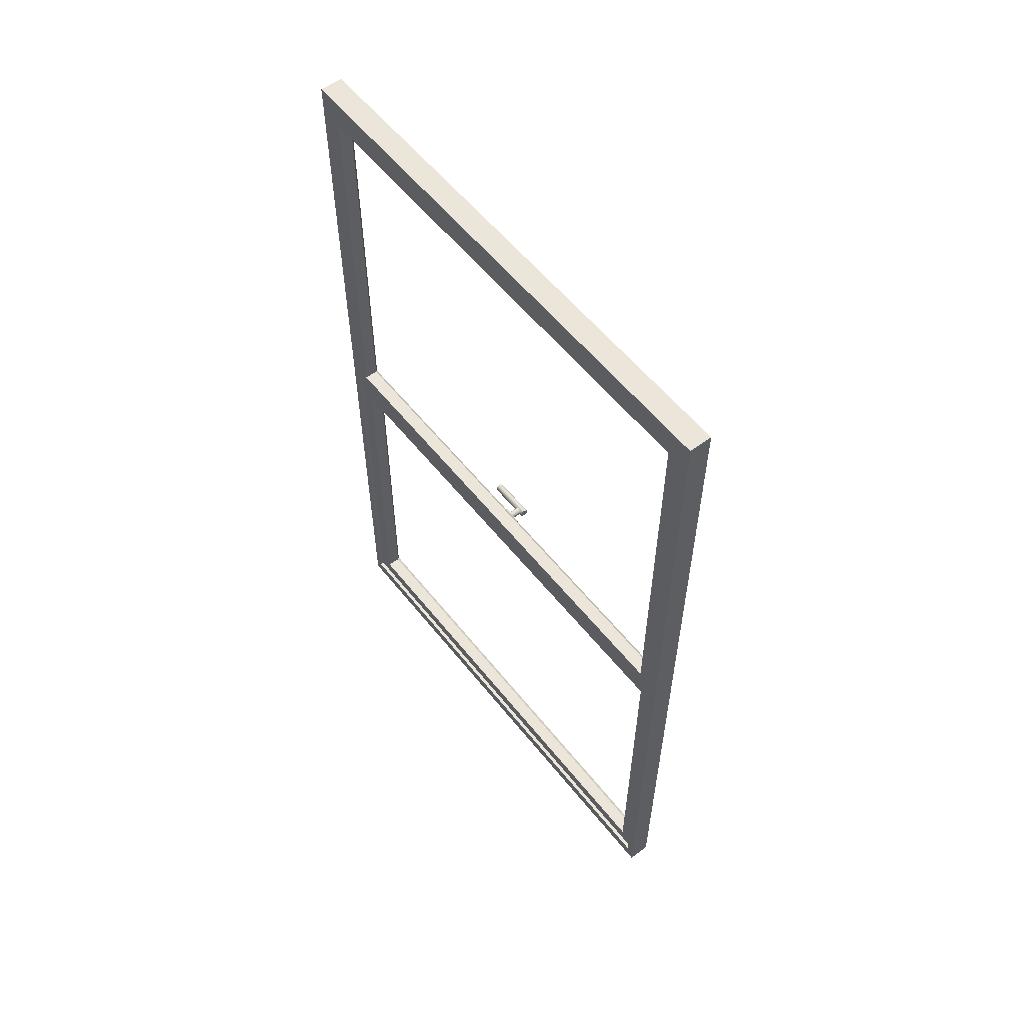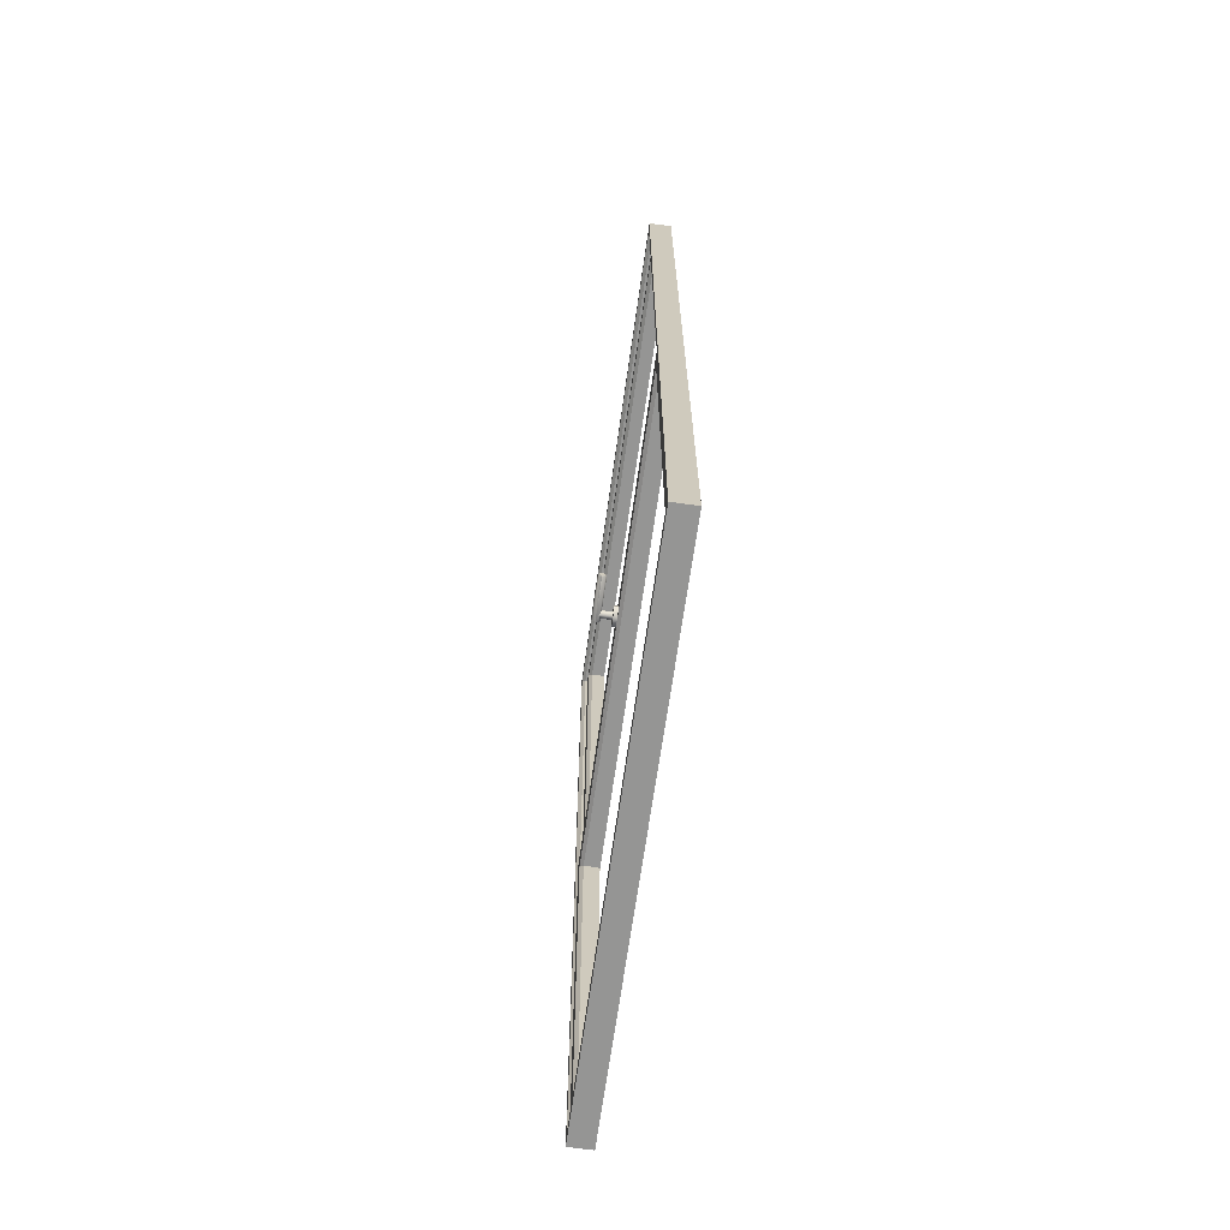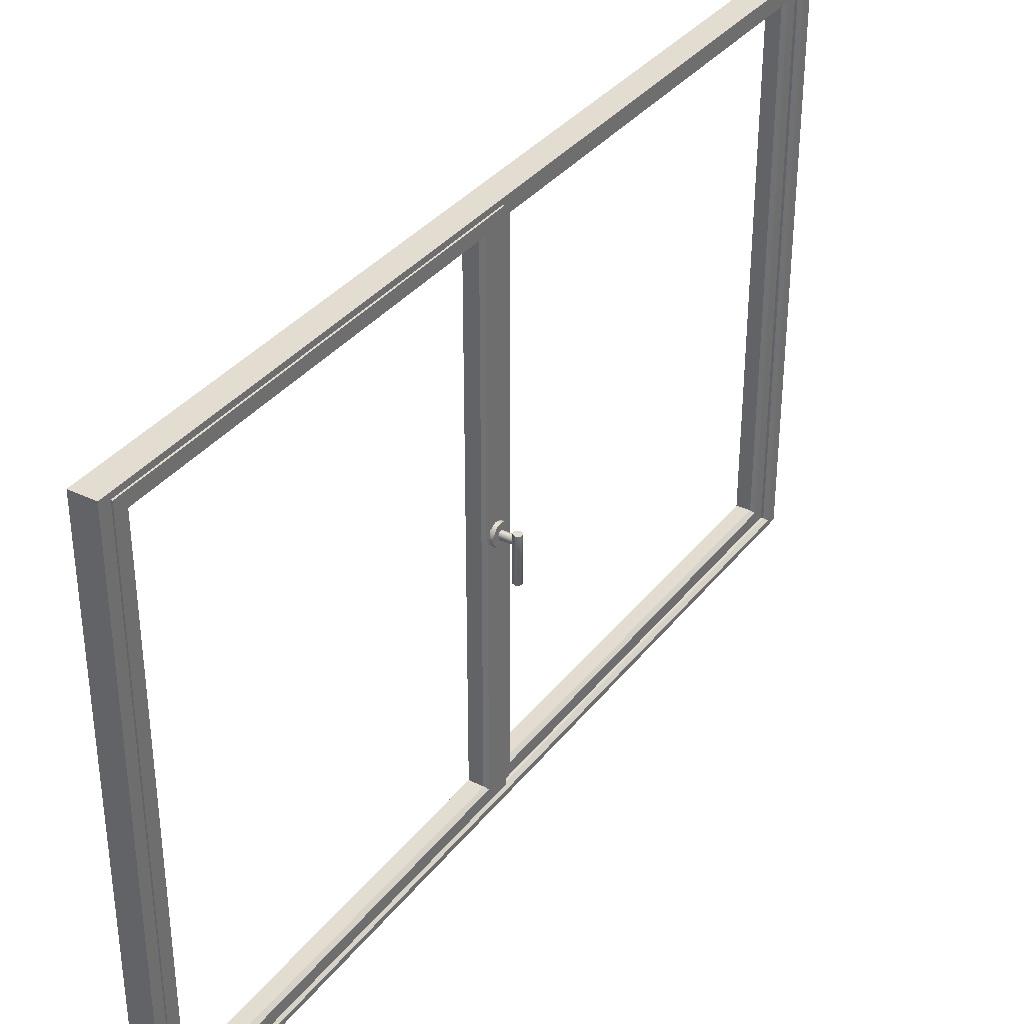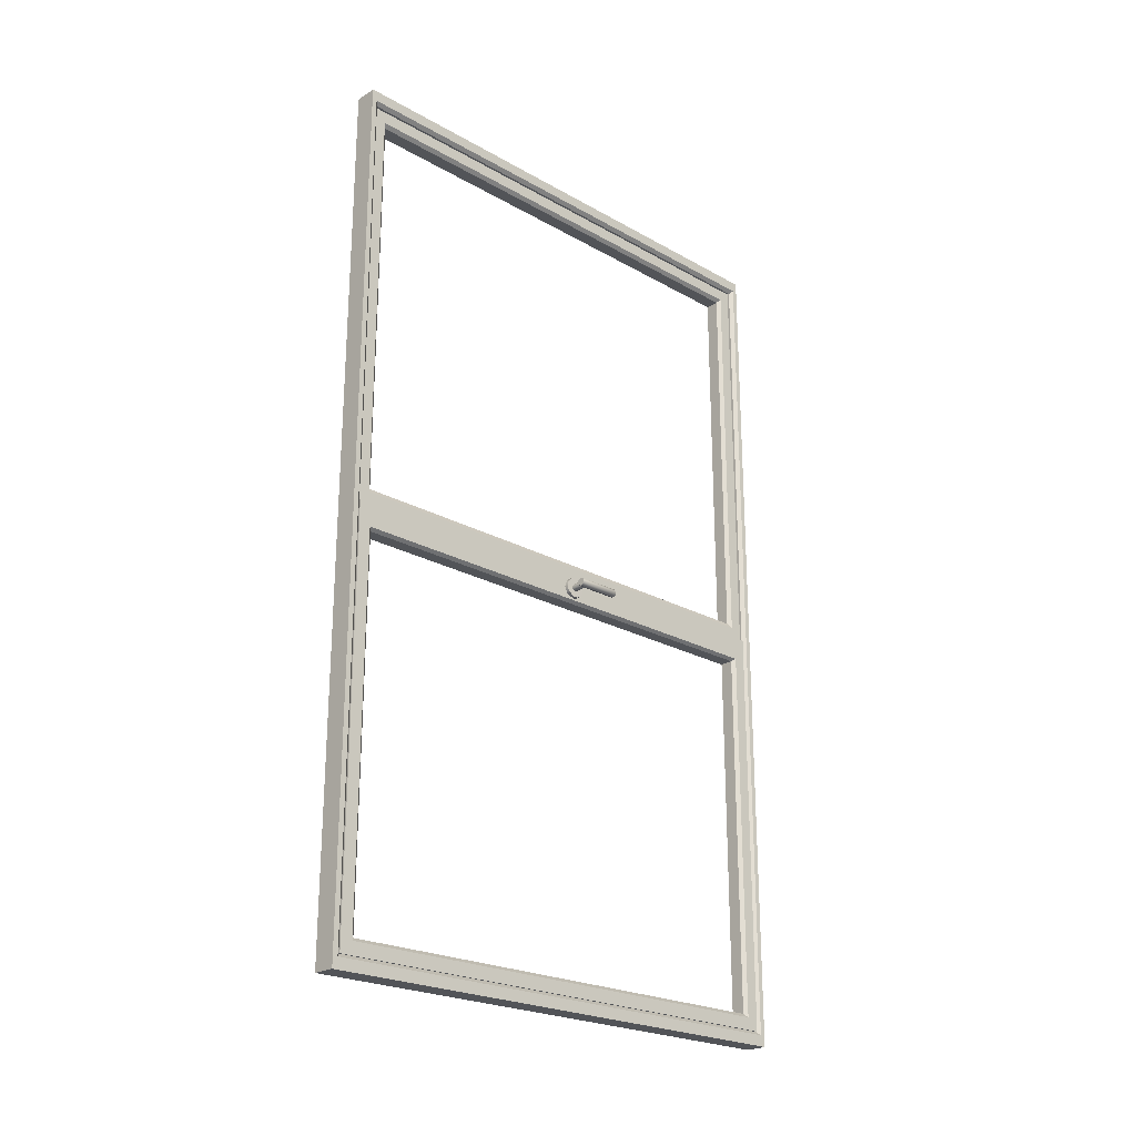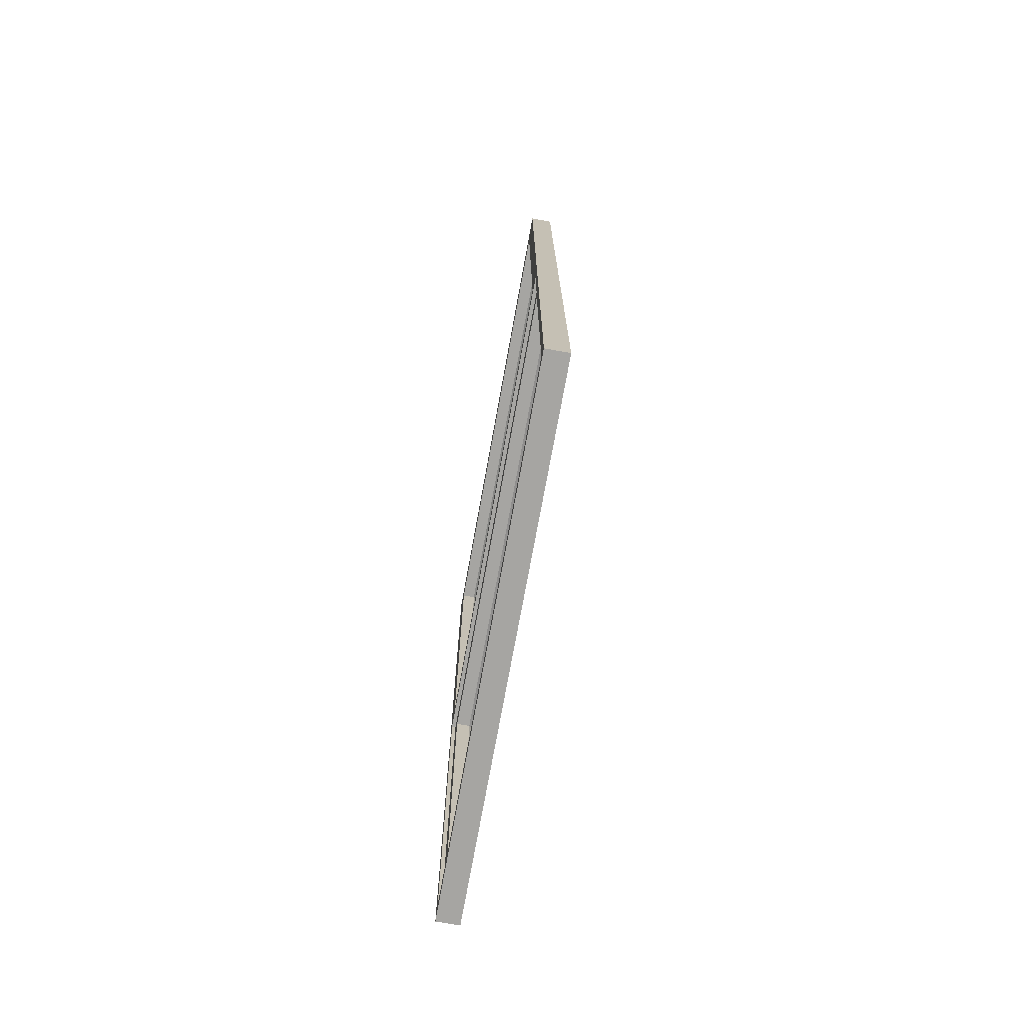
<metadata>
{"format":"obj","ext":"obj","renderer":"f3d","projection":"perspective","resolution":1024,"background":"white","views":[{"elev":56.9,"azim":142.0,"up":"+Z"},{"elev":-67.4,"azim":-8.0,"up":"+Z"},{"elev":35.3,"azim":-147.3,"up":"+Y"},{"elev":-23.2,"azim":-133.6,"up":"+Z"},{"elev":-73.8,"azim":169.7,"up":"+Z"}]}
</metadata>
<code>
o SM_DoorWindows_LOD1
v 8.638 2.509 -9.003
v 8.746 2.509 -4.912
v 8.638 2.509 -4.912
v 8.746 2.509 -9.003
v 8.746 2.509 -4.912
v 8.746 -0.001212 -4.912
v 8.638 -0.001212 -4.912
v 8.638 2.509 -4.912
v 8.746 -0.001212 -4.912
v 8.746 -0.001214 -9.003
v 8.638 -0.001214 -9.003
v 8.638 -0.001212 -4.912
v 8.746 -0.001214 -9.003
v 8.746 2.509 -9.003
v 8.638 2.509 -9.003
v 8.638 -0.001214 -9.003
v 8.746 2.509 -4.912
v 8.746 0.03915 -4.979
v 8.746 -0.001212 -4.912
v 8.746 2.469 -4.979
v 8.746 2.509 -4.912
v 8.746 2.509 -9.003
v 8.746 2.469 -8.936
v 8.746 2.469 -4.979
v 8.746 -0.001214 -9.003
v 8.746 -0.001212 -4.912
v 8.746 0.03915 -8.936
v 8.746 0.03915 -4.979
v 8.746 2.509 -9.003
v 8.746 -0.001214 -9.003
v 8.746 0.03915 -8.936
v 8.746 2.469 -8.936
v 8.647 2.469 -8.936
v 8.728 2.469 -6.995
v 8.647 2.469 -6.995
v 8.728 2.469 -8.936
v 8.728 2.469 -6.995
v 8.728 0.03915 -6.995
v 8.647 0.03915 -6.995
v 8.647 2.469 -6.995
v 8.728 0.03915 -6.995
v 8.728 0.03915 -8.936
v 8.647 0.03915 -8.936
v 8.647 0.03915 -6.995
v 8.728 0.03915 -8.936
v 8.728 2.469 -8.936
v 8.647 2.469 -8.936
v 8.647 0.03915 -8.936
v 8.728 0.03915 -6.995
v 8.728 2.469 -6.995
v 8.728 2.395 -7.119
v 8.728 0.1132 -7.119
v 8.728 2.469 -8.936
v 8.728 2.395 -7.119
v 8.728 2.469 -6.995
v 8.728 2.395 -8.862
v 8.728 0.03915 -8.936
v 8.728 0.1132 -7.119
v 8.728 0.1132 -8.862
v 8.728 0.03915 -6.995
v 8.728 0.03915 -8.936
v 8.728 2.395 -8.862
v 8.728 2.469 -8.936
v 8.728 0.1132 -8.862
v 8.665 2.469 -6.995
v 8.746 2.469 -4.979
v 8.665 2.469 -4.979
v 8.746 2.469 -6.995
v 8.746 2.469 -4.979
v 8.746 0.03915 -4.979
v 8.665 0.03915 -4.979
v 8.665 2.469 -4.979
v 8.746 0.03915 -4.979
v 8.746 0.03915 -6.995
v 8.665 0.03915 -6.995
v 8.665 0.03915 -4.979
v 8.746 0.03915 -6.995
v 8.746 2.469 -6.995
v 8.665 2.469 -6.995
v 8.665 0.03915 -6.995
v 8.746 0.03915 -4.979
v 8.746 2.469 -4.979
v 8.746 2.395 -5.053
v 8.746 0.1132 -5.053
v 8.746 2.469 -4.979
v 8.746 2.469 -6.995
v 8.746 2.395 -6.914
v 8.746 2.395 -5.053
v 8.746 0.03915 -6.995
v 8.746 0.03915 -4.979
v 8.746 0.1132 -6.914
v 8.746 0.1132 -5.053
v 8.746 0.03915 -6.995
v 8.746 2.395 -6.914
v 8.746 2.469 -6.995
v 8.746 0.1132 -6.914
v 8.638 0.02301 -8.952
v 8.638 2.485 -8.952
v 8.654 0.03915 -8.936
v 8.654 2.469 -8.936
v 8.654 0.03915 -4.979
v 8.638 0.02301 -8.952
v 8.654 0.03915 -8.936
v 8.638 0.02301 -4.963
v 8.638 2.485 -4.963
v 8.654 0.03915 -4.979
v 8.654 2.469 -4.979
v 8.638 0.02301 -4.963
v 8.638 2.485 -8.952
v 8.654 2.469 -4.979
v 8.654 2.469 -8.936
v 8.638 2.485 -4.963
v 8.647 0.09701 -8.878
v 8.647 2.411 -8.878
v 8.663 0.1132 -8.862
v 8.663 2.395 -8.862
v 8.663 0.1132 -8.862
v 8.647 0.09701 -7.107
v 8.647 0.09701 -8.878
v 8.663 0.1132 -7.119
v 8.647 2.411 -7.107
v 8.647 0.09701 -7.107
v 8.663 2.395 -7.119
v 8.663 0.1132 -7.119
v 8.647 2.411 -8.878
v 8.647 2.411 -7.107
v 8.663 2.395 -8.862
v 8.663 2.395 -7.119
v 8.665 0.09701 -6.936
v 8.665 2.411 -6.936
v 8.681 0.1132 -6.914
v 8.681 2.395 -6.914
v 8.681 0.1132 -6.914
v 8.665 0.09701 -5.037
v 8.665 0.09701 -6.936
v 8.681 0.1132 -5.053
v 8.665 2.411 -5.037
v 8.665 0.09701 -5.037
v 8.681 2.395 -5.053
v 8.681 0.1132 -5.053
v 8.665 2.411 -6.936
v 8.665 2.411 -5.037
v 8.681 2.395 -6.914
v 8.681 2.395 -5.053
v 8.654 0.03915 -8.936
v 8.746 0.03915 -4.979
v 8.654 0.03915 -4.979
v 8.746 0.03915 -8.936
v 8.746 0.03915 -4.979
v 8.746 2.469 -4.979
v 8.654 2.469 -4.979
v 8.654 0.03915 -4.979
v 8.746 2.469 -4.979
v 8.746 2.469 -8.936
v 8.654 2.469 -8.936
v 8.654 2.469 -4.979
v 8.746 2.469 -8.936
v 8.746 0.03915 -8.936
v 8.654 0.03915 -8.936
v 8.654 2.469 -8.936
v 8.638 2.509 -4.912
v 8.638 0.02301 -4.963
v 8.638 2.485 -4.963
v 8.638 -0.001212 -4.912
v 8.638 -0.001212 -4.912
v 8.638 -0.001214 -9.003
v 8.638 0.02301 -8.952
v 8.638 0.02301 -4.963
v 8.638 -0.001214 -9.003
v 8.638 2.509 -9.003
v 8.638 0.02301 -8.952
v 8.638 2.485 -8.952
v 8.638 2.509 -9.003
v 8.638 2.509 -4.912
v 8.638 2.485 -8.952
v 8.638 2.485 -4.963
v 8.663 0.1132 -8.862
v 8.728 0.1132 -7.119
v 8.663 0.1132 -7.119
v 8.728 0.1132 -8.862
v 8.728 0.1132 -7.119
v 8.728 2.395 -7.119
v 8.663 2.395 -7.119
v 8.663 0.1132 -7.119
v 8.728 2.395 -7.119
v 8.728 2.395 -8.862
v 8.663 2.395 -8.862
v 8.663 2.395 -7.119
v 8.728 2.395 -8.862
v 8.728 0.1132 -8.862
v 8.663 0.1132 -8.862
v 8.663 2.395 -8.862
v 8.647 2.469 -6.995
v 8.647 0.09701 -7.107
v 8.647 2.411 -7.107
v 8.647 0.03915 -6.995
v 8.647 0.03915 -8.936
v 8.647 0.09701 -7.107
v 8.647 0.03915 -6.995
v 8.647 0.09701 -8.878
v 8.647 0.03915 -8.936
v 8.647 2.411 -8.878
v 8.647 0.09701 -8.878
v 8.647 2.469 -8.936
v 8.647 2.469 -8.936
v 8.647 2.411 -7.107
v 8.647 2.411 -8.878
v 8.647 2.469 -6.995
v 8.681 0.1132 -6.914
v 8.746 0.1132 -5.053
v 8.681 0.1132 -5.053
v 8.746 0.1132 -6.914
v 8.746 0.1132 -5.053
v 8.746 2.395 -5.053
v 8.681 2.395 -5.053
v 8.681 0.1132 -5.053
v 8.746 2.395 -5.053
v 8.746 2.395 -6.914
v 8.681 2.395 -6.914
v 8.681 2.395 -5.053
v 8.746 2.395 -6.914
v 8.746 0.1132 -6.914
v 8.681 0.1132 -6.914
v 8.681 2.395 -6.914
v 8.665 0.03915 -4.979
v 8.665 2.411 -5.037
v 8.665 2.469 -4.979
v 8.665 0.09701 -5.037
v 8.665 0.03915 -4.979
v 8.665 0.03915 -6.995
v 8.665 0.09701 -6.936
v 8.665 0.09701 -5.037
v 8.665 0.03915 -6.995
v 8.665 2.411 -6.936
v 8.665 0.09701 -6.936
v 8.665 2.469 -6.995
v 8.665 2.469 -6.995
v 8.665 2.469 -4.979
v 8.665 2.411 -6.936
v 8.665 2.411 -5.037
v 8.543 1.039 -7.05
v 8.556 1.039 -7.033
v 8.554 1.039 -7.068
v 8.574 1.039 -7.043
v 8.573 1.039 -7.063
v 8.641 1.204 -7.046
v 8.559 1.204 -7.046
v 8.641 1.212 -7.035
v 8.559 1.217 -7.033
v 8.641 1.229 -7.036
v 8.559 1.235 -7.04
v 8.641 1.237 -7.046
v 8.559 1.238 -7.054
v 8.641 1.236 -7.06
v 8.559 1.231 -7.065
v 8.641 1.226 -7.068
v 8.559 1.218 -7.069
v 8.641 1.207 -7.064
v 8.559 1.205 -7.06
v 8.641 1.204 -7.046
v 8.559 1.204 -7.046
v 8.647 1.173 -7.057
v 8.628 1.182 -7.081
v 8.629 1.173 -7.056
v 8.647 1.203 -7.1
v 8.629 1.206 -7.097
v 8.629 1.235 -7.098
v 8.647 1.253 -7.089
v 8.629 1.264 -7.074
v 8.647 1.269 -7.055
v 8.629 1.266 -7.036
v 8.647 1.257 -7.02
v 8.629 1.243 -7.009
v 8.647 1.224 -7.004
v 8.629 1.206 -7.006
v 8.648 1.182 -7.02
v 8.628 1.178 -7.029
v 8.629 1.173 -7.056
v 8.647 1.173 -7.057
v 8.54 1.25 -7.055
v 8.547 1.25 -7.066
v 8.558 1.25 -7.071
v 8.577 1.251 -7.059
v 8.545 1.251 -7.038
v 8.56 1.25 -7.031
v 8.577 1.251 -7.042
v 8.569 1.249 -7.034
v 8.573 1.039 -7.063
v 8.558 1.044 -7.07
v 8.554 1.039 -7.068
v 8.571 1.044 -7.068
v 8.558 1.25 -7.071
v 8.579 1.044 -7.056
v 8.574 1.039 -7.043
v 8.572 1.212 -7.067
v 8.571 1.225 -7.067
v 8.579 1.204 -7.057
v 8.577 1.251 -7.059
v 8.58 1.238 -7.053
v 8.577 1.251 -7.042
v 8.572 1.228 -7.035
v 8.569 1.249 -7.034
v 8.571 1.215 -7.035
v 8.579 1.203 -7.044
v 8.569 1.044 -7.034
v 8.56 1.25 -7.031
v 8.577 1.044 -7.042
v 8.556 1.039 -7.033
v 8.552 1.044 -7.033
v 8.545 1.251 -7.038
v 8.541 1.044 -7.046
v 8.543 1.039 -7.05
v 8.54 1.25 -7.055
v 8.544 1.044 -7.064
v 8.554 1.039 -7.068
v 8.547 1.25 -7.066
v 8.558 1.044 -7.07
v 8.558 1.25 -7.071
v 8.629 1.173 -7.056
v 8.629 1.205 -7.059
v 8.628 1.178 -7.029
v 8.628 1.182 -7.081
v 8.629 1.206 -7.044
v 8.629 1.219 -7.068
v 8.629 1.206 -7.006
v 8.629 1.206 -7.097
v 8.629 1.219 -7.035
v 8.629 1.235 -7.098
v 8.629 1.243 -7.009
v 8.629 1.236 -7.06
v 8.629 1.233 -7.042
v 8.629 1.264 -7.074
v 8.629 1.266 -7.036
f 3 2 1
f 4 1 2
f 7 6 5
f 5 8 7
f 11 10 9
f 9 12 11
f 15 14 13
f 13 16 15
f 19 18 17
f 20 17 18
f 23 22 21
f 24 23 21
f 27 26 25
f 28 26 27
f 31 30 29
f 32 31 29
f 35 34 33
f 36 33 34
f 39 38 37
f 37 40 39
f 43 42 41
f 41 44 43
f 47 46 45
f 45 48 47
f 51 50 49
f 52 51 49
f 55 54 53
f 56 53 54
f 59 58 57
f 60 57 58
f 63 62 61
f 64 61 62
f 67 66 65
f 68 65 66
f 71 70 69
f 69 72 71
f 75 74 73
f 73 76 75
f 79 78 77
f 77 80 79
f 83 82 81
f 84 83 81
f 87 86 85
f 88 87 85
f 91 90 89
f 92 90 91
f 95 94 93
f 96 93 94
f 99 98 97
f 100 98 99
f 103 102 101
f 101 102 104
f 107 106 105
f 108 105 106
f 111 110 109
f 112 109 110
f 115 114 113
f 116 114 115
f 119 118 117
f 120 117 118
f 123 122 121
f 124 122 123
f 127 126 125
f 128 126 127
f 131 130 129
f 132 130 131
f 135 134 133
f 136 133 134
f 139 138 137
f 140 138 139
f 143 142 141
f 144 142 143
f 147 146 145
f 148 145 146
f 151 150 149
f 149 152 151
f 155 154 153
f 153 156 155
f 159 158 157
f 157 160 159
f 163 162 161
f 164 161 162
f 167 166 165
f 168 167 165
f 171 170 169
f 172 170 171
f 175 174 173
f 176 174 175
f 179 178 177
f 180 177 178
f 183 182 181
f 181 184 183
f 187 186 185
f 185 188 187
f 191 190 189
f 189 192 191
f 195 194 193
f 196 193 194
f 199 198 197
f 200 197 198
f 203 202 201
f 204 201 202
f 207 206 205
f 208 205 206
f 211 210 209
f 212 209 210
f 215 214 213
f 213 216 215
f 219 218 217
f 217 220 219
f 223 222 221
f 221 224 223
f 227 226 225
f 228 225 226
f 231 230 229
f 232 231 229
f 235 234 233
f 236 233 234
f 239 238 237
f 240 238 239
f 243 242 241
f 243 244 242
f 243 245 244
f 248 247 246
f 247 248 249
f 250 249 248
f 249 250 251
f 250 252 251
f 253 251 252
f 252 254 253
f 255 253 254
f 256 255 254
f 255 256 257
f 258 257 256
f 257 258 259
f 260 259 258
f 259 260 261
f 264 263 262
f 265 262 263
f 263 266 265
f 266 267 265
f 268 265 267
f 267 269 268
f 269 270 268
f 271 270 269
f 271 272 270
f 273 272 271
f 274 272 273
f 273 275 274
f 276 274 275
f 275 277 276
f 277 278 276
f 279 276 278
f 282 281 280
f 283 282 280
f 283 280 284
f 283 284 285
f 283 285 286
f 287 286 285
f 290 289 288
f 291 288 289
f 291 289 292
f 291 293 288
f 288 293 294
f 295 291 292
f 296 295 292
f 297 291 295
f 293 291 297
f 298 296 292
f 299 296 298
f 298 300 299
f 301 299 300
f 301 300 302
f 301 302 303
f 293 297 304
f 305 303 302
f 303 305 304
f 302 306 305
f 293 304 307
f 307 304 305
f 307 294 293
f 294 307 305
f 294 305 308
f 305 306 309
f 308 305 309
f 306 310 309
f 311 308 309
f 309 310 311
f 308 311 312
f 313 311 310
f 314 312 311
f 311 313 314
f 312 314 315
f 316 314 313
f 317 315 314
f 318 314 316
f 317 314 318
f 321 320 319
f 319 320 322
f 320 321 323
f 320 324 322
f 321 325 323
f 326 322 324
f 327 323 325
f 326 324 328
f 329 327 325
f 330 328 324
f 327 329 331
f 332 328 330
f 333 331 329
f 332 330 333
f 330 331 333

</code>
